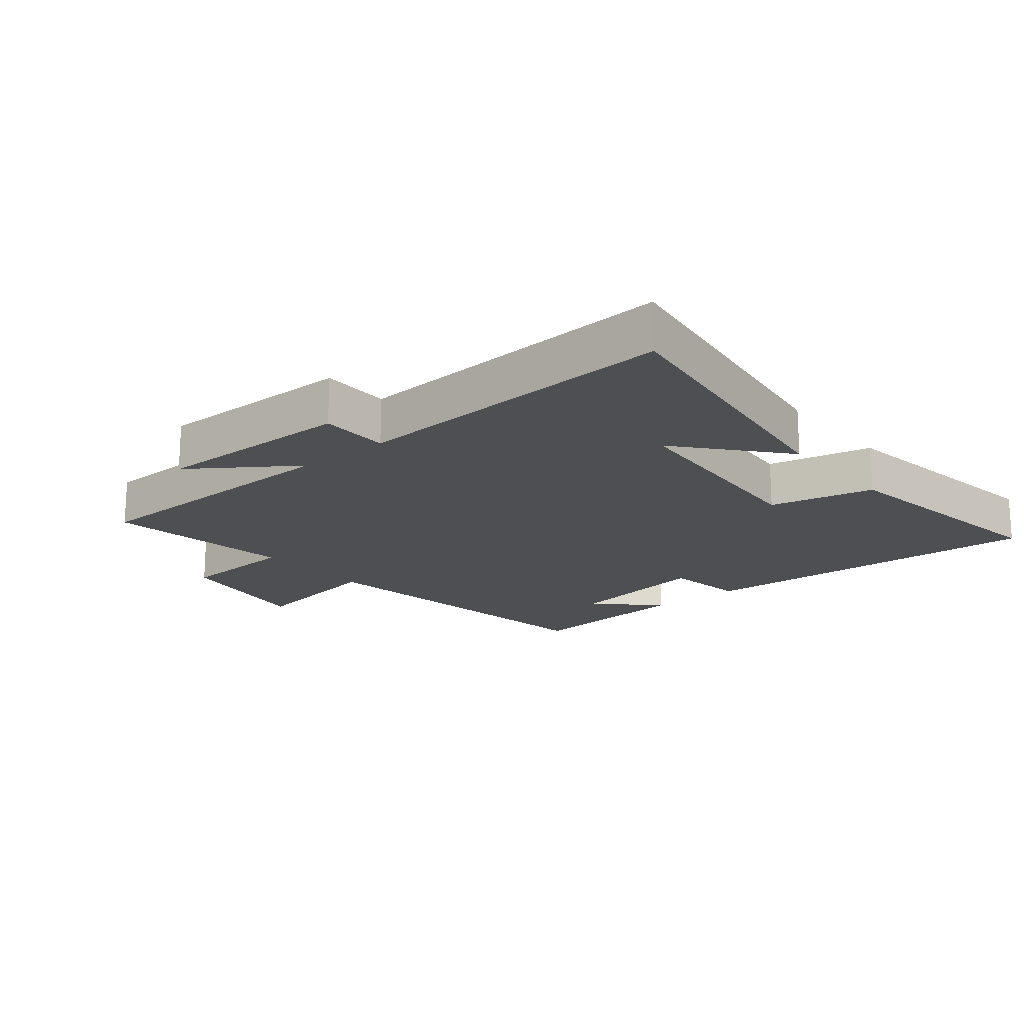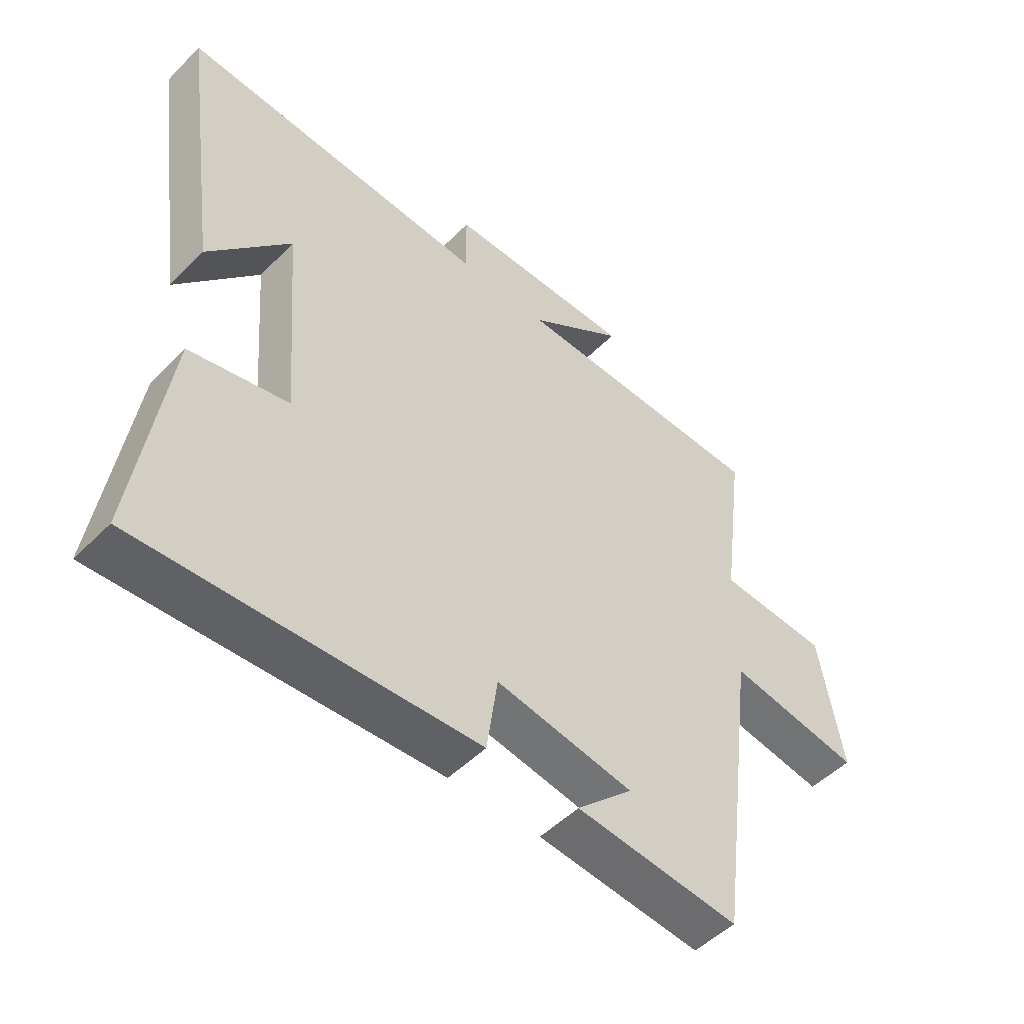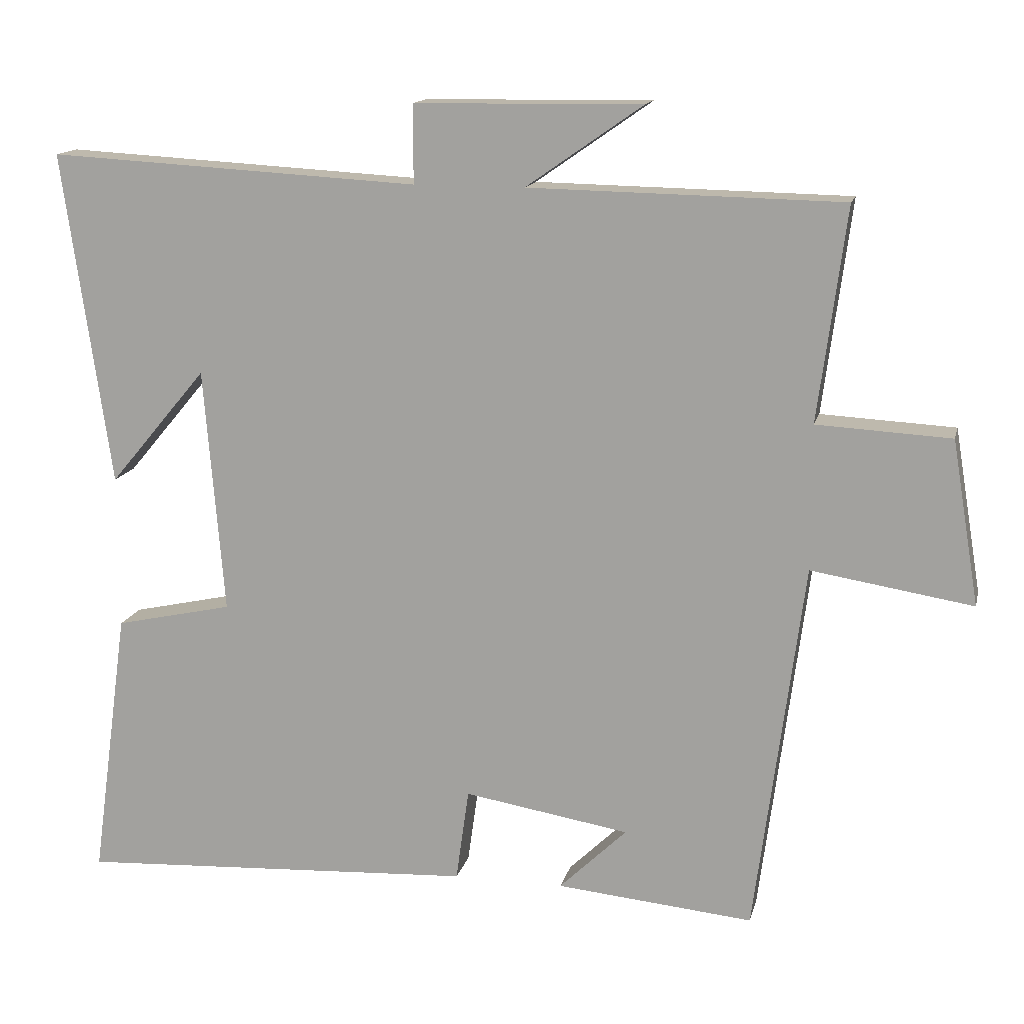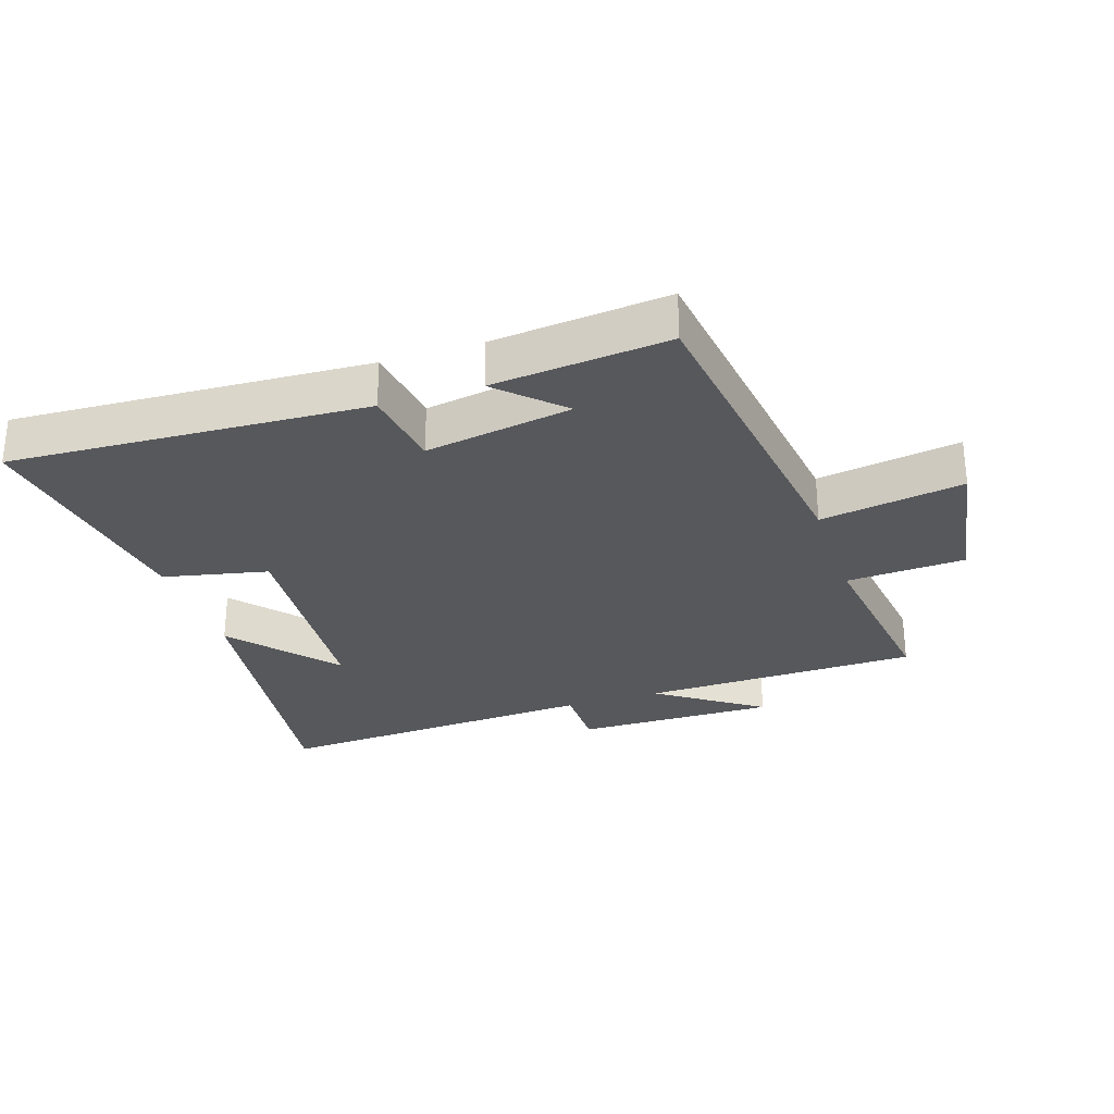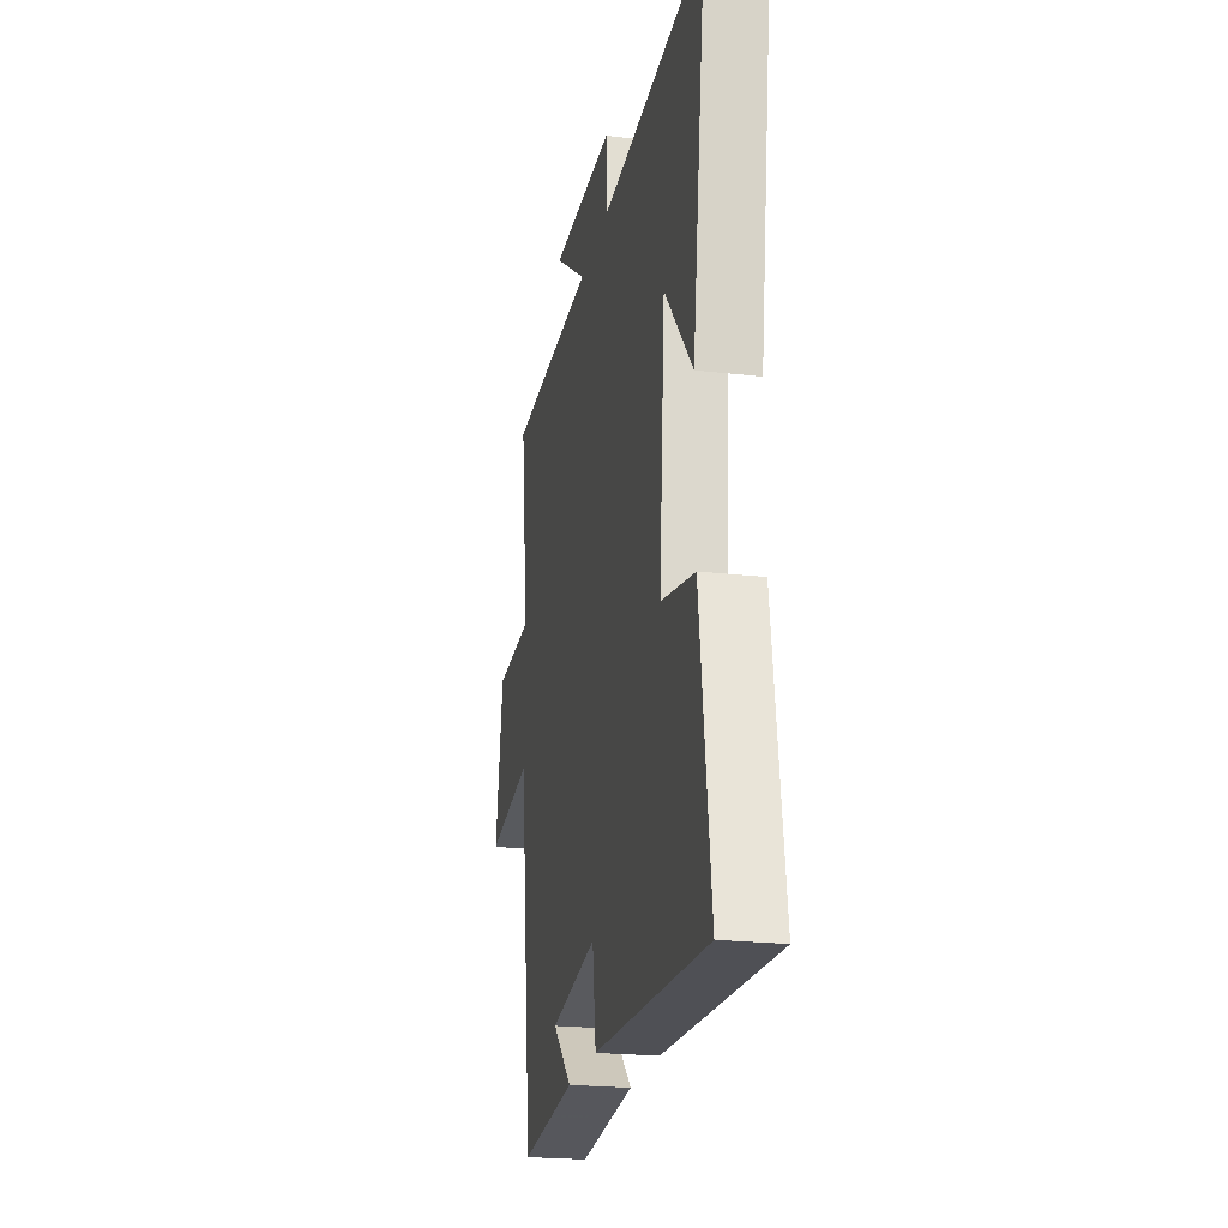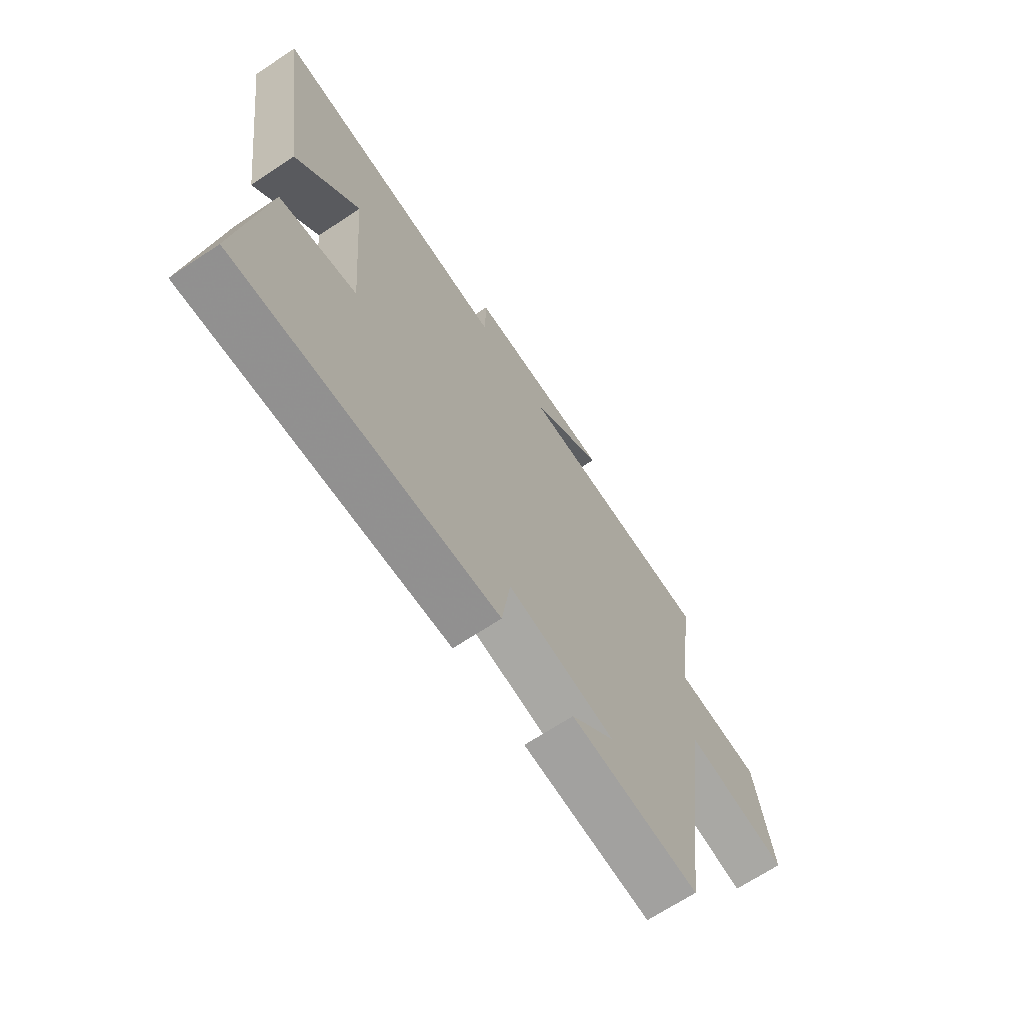
<metadata>
{"format":"obj","ext":"obj","renderer":"f3d","projection":"perspective","resolution":1024,"background":"white","views":[{"elev":-18.0,"azim":39.7,"up":"+Y"},{"elev":-50.6,"azim":137.3,"up":"+Z"},{"elev":14.3,"azim":-166.9,"up":"+Z"},{"elev":-28.5,"azim":-161.6,"up":"+Y"},{"elev":-22.4,"azim":78.7,"up":"+Z"},{"elev":-68.2,"azim":123.6,"up":"+Z"}]}
</metadata>
<code>
v -0.539 0.07 0.492
v -0.104 0.07 0.5
v -0.266 0.07 0.613
v 0.05 0.07 0.609
v 0.05 0.07 0.5
v 0.567 0.07 0.529
v 0.5 0.07 0.065
v 0.364 0.07 0.227
v 0.336 0.07 -0.115
v 0.5 0.07 -0.151
v 0.552 0.07 -0.53
v -0.004 0.07 -0.5
v -0.022 0.07 -0.371
v -0.252 0.07 -0.409
v -0.158 0.07 -0.5
v -0.432 0.07 -0.526
v -0.5 0.07 -0.007
v -0.724 0.07 -0.043
v -0.686 0.07 0.185
v -0.5 0.07 0.195
v -0.539 0 0.492
v -0.104 0 0.5
v -0.266 0 0.613
v 0.05 0 0.609
v 0.05 0 0.5
v 0.567 0 0.529
v 0.5 0 0.065
v 0.364 0 0.227
v 0.336 0 -0.115
v 0.5 0 -0.151
v 0.552 0 -0.53
v -0.004 0 -0.5
v -0.022 0 -0.371
v -0.252 0 -0.409
v -0.158 0 -0.5
v -0.432 0 -0.526
v -0.5 0 -0.007
v -0.724 0 -0.043
v -0.686 0 0.185
v -0.5 0 0.195
f 17 18 19 20
f 16 17 20
f 14 15 16
f 14 16 20
f 13 14 20 1
f 9 10 11 12
f 8 9 12 13
f 6 7 8
f 5 6 8
f 5 8 13 1
f 2 3 4 5
f 1 2 5
f 40 39 38 37
f 40 37 36
f 36 35 34
f 40 36 34
f 21 40 34 33
f 32 31 30 29
f 33 32 29 28
f 28 27 26
f 28 26 25
f 21 33 28 25
f 25 24 23 22
f 25 22 21
f 1 21 22 2
f 2 22 23 3
f 3 23 24 4
f 4 24 25 5
f 5 25 26 6
f 6 26 27 7
f 7 27 28 8
f 8 28 29 9
f 9 29 30 10
f 10 30 31 11
f 11 31 32 12
f 12 32 33 13
f 13 33 34 14
f 14 34 35 15
f 15 35 36 16
f 16 36 37 17
f 17 37 38 18
f 18 38 39 19
f 19 39 40 20
f 20 40 21 1

</code>
